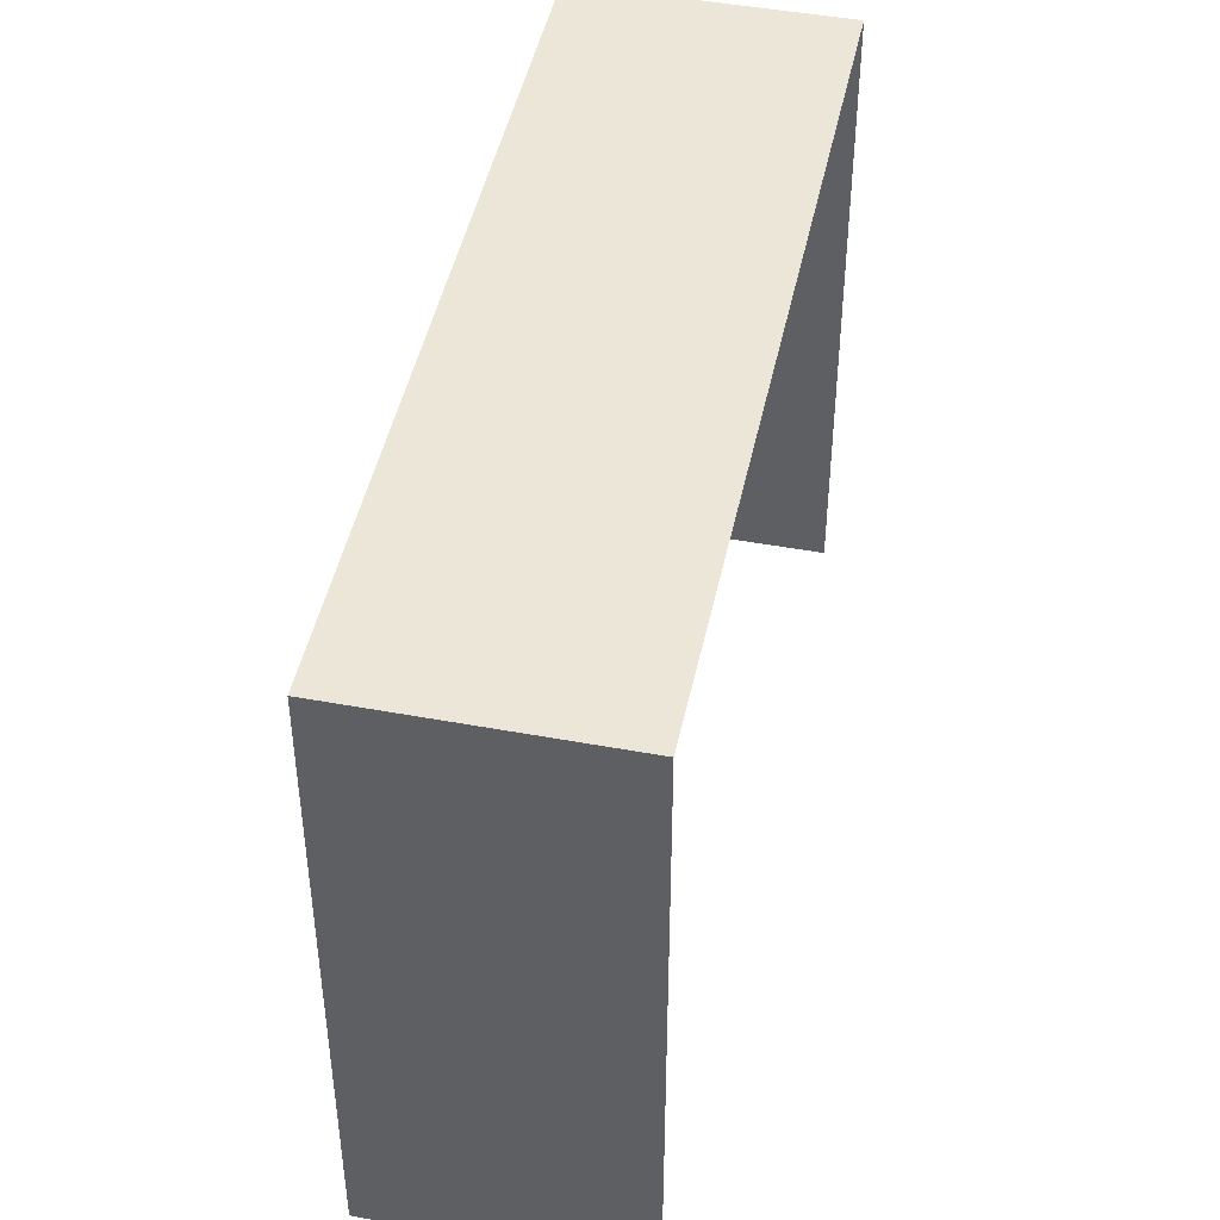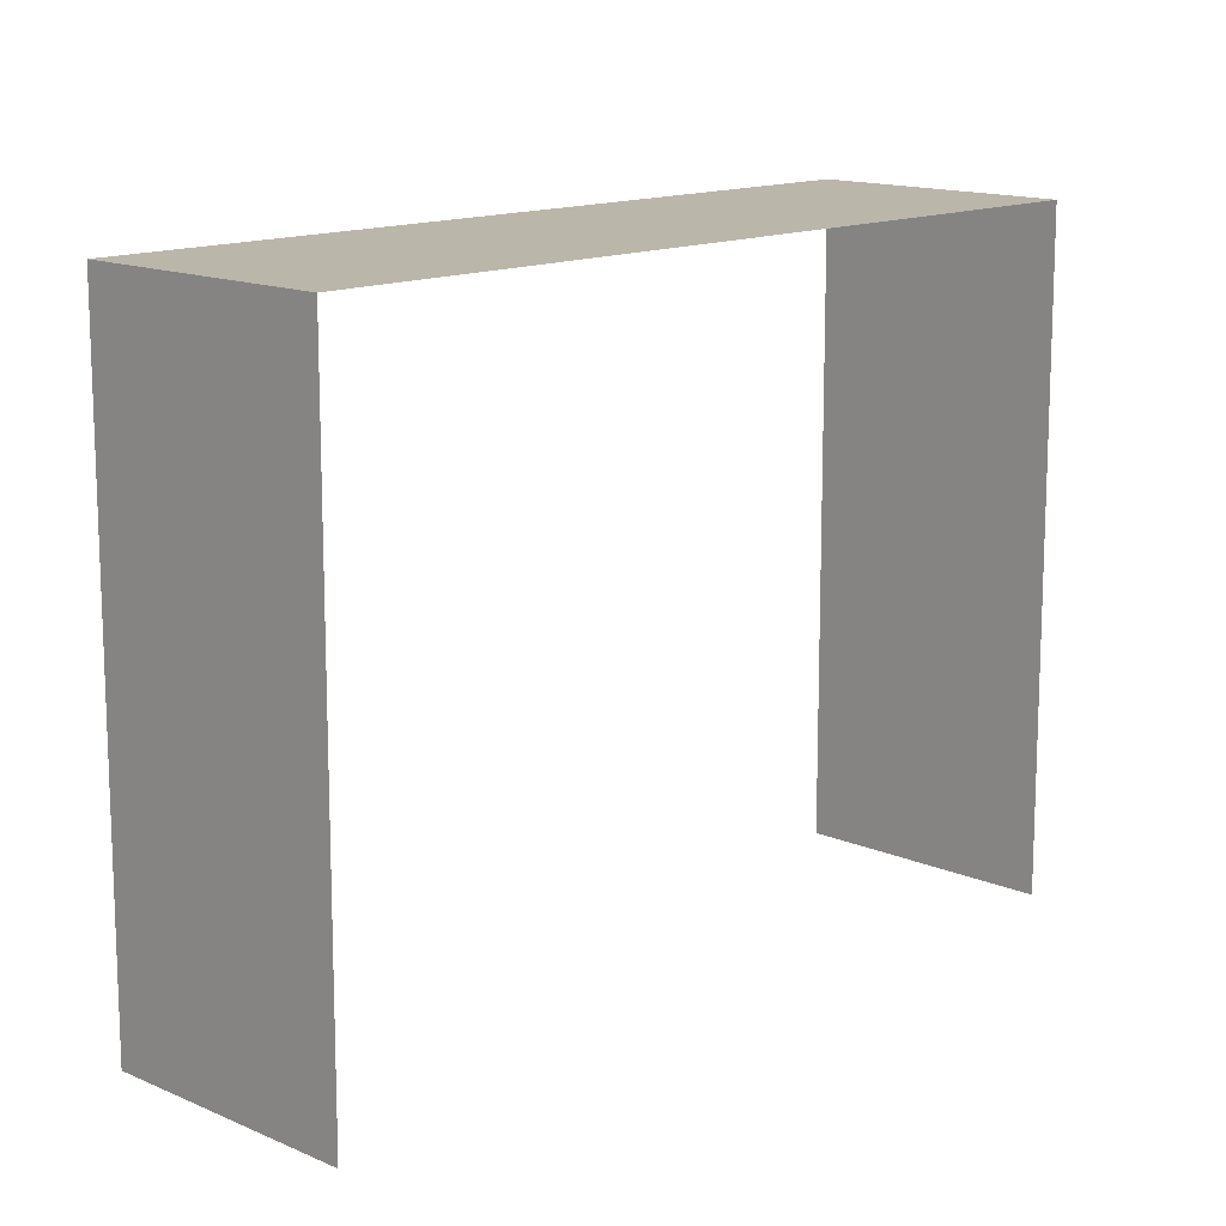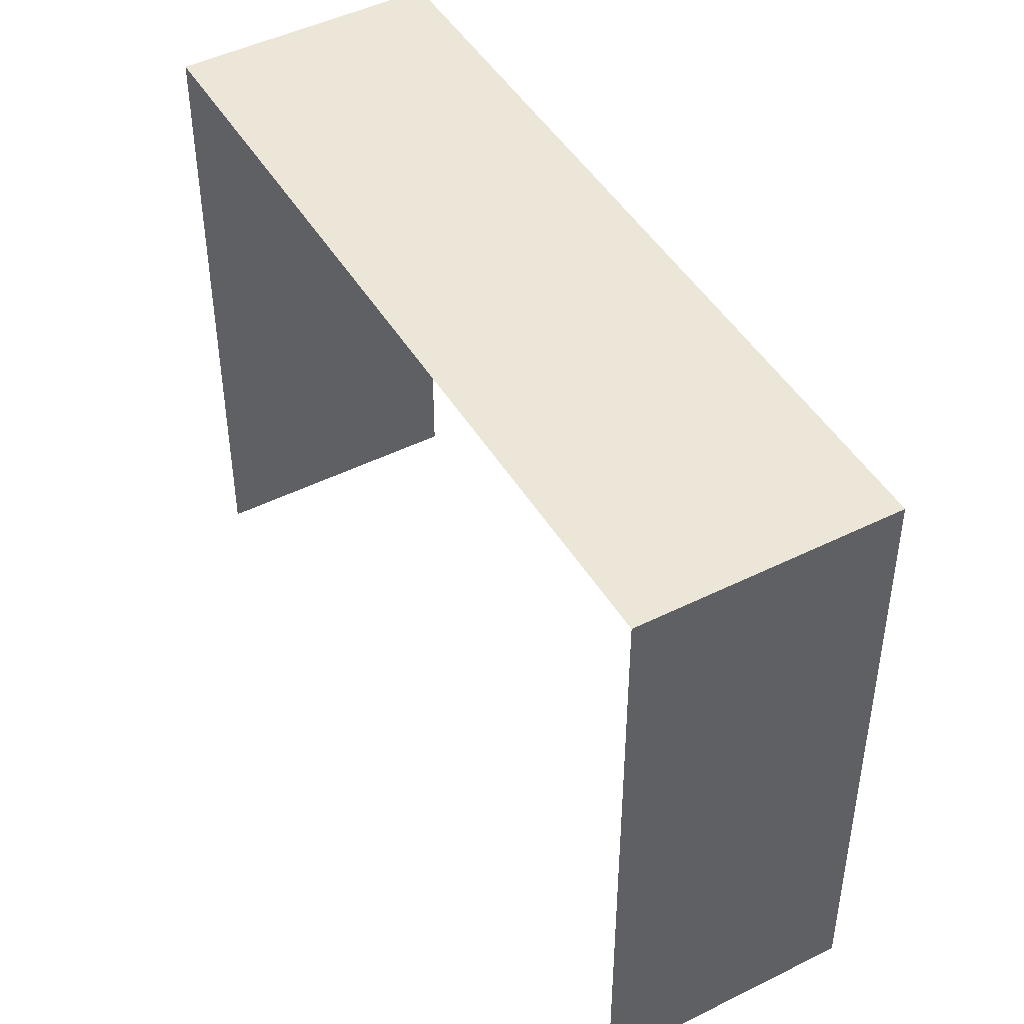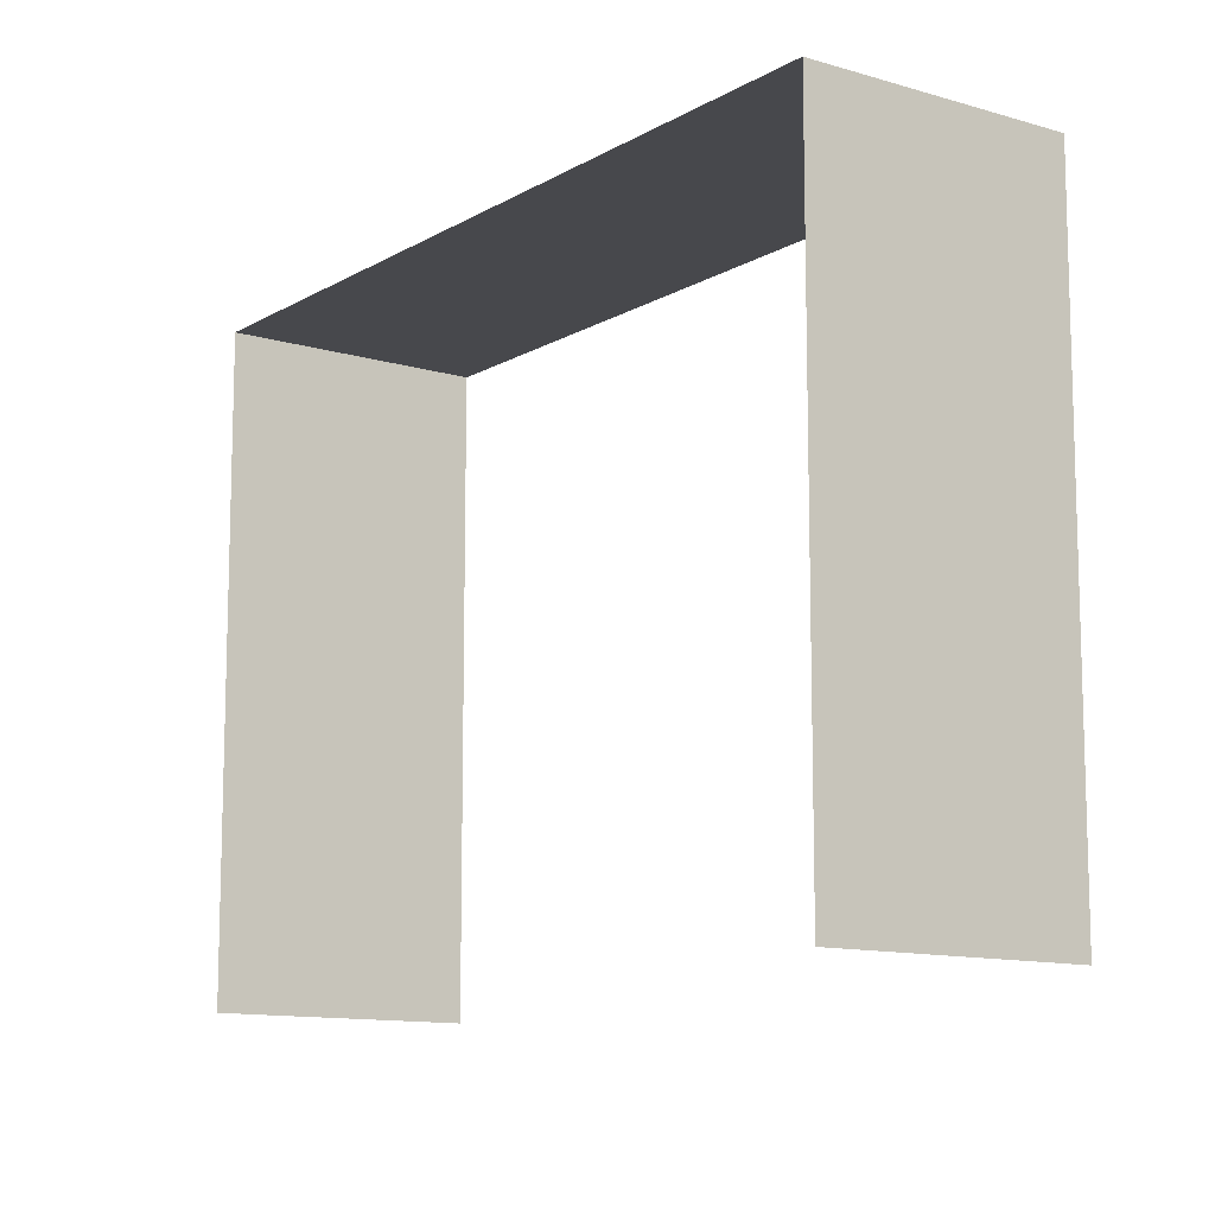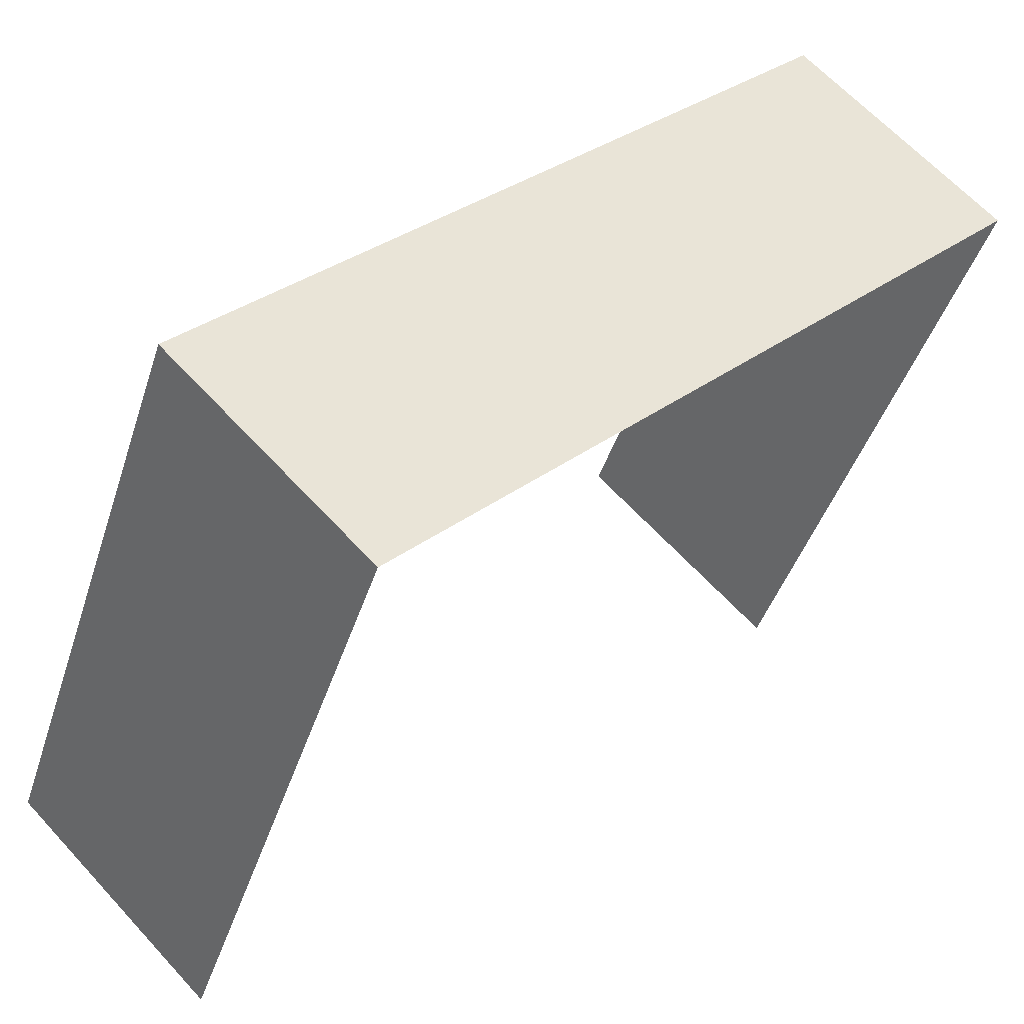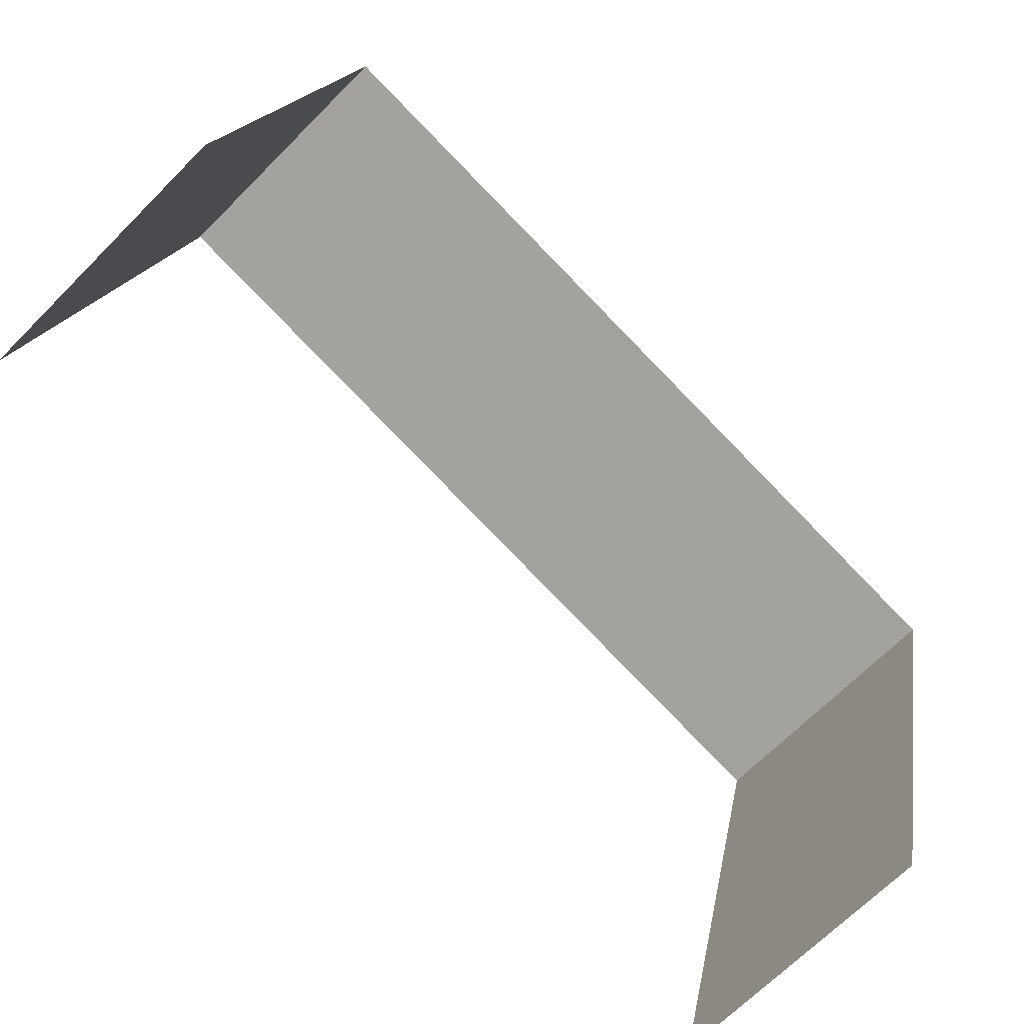
<metadata>
{"format":"obj","ext":"obj","renderer":"f3d","projection":"perspective","resolution":1024,"background":"white","views":[{"elev":46.4,"azim":-33.1,"up":"+Z"},{"elev":13.9,"azim":-0.6,"up":"+Z"},{"elev":46.5,"azim":105.4,"up":"+Z"},{"elev":-11.6,"azim":-81.0,"up":"+Z"},{"elev":-42.3,"azim":-17.1,"up":"+Y"},{"elev":15.6,"azim":-171.4,"up":"+Y"}]}
</metadata>
<code>
o Group5/mesh4/mesh4-geometry/material_2/component_1#mesh4-geometry
v -0.195 -0.176 -0.1251
v -0.195 -0.176 -0.05905
v -0.2141 -0.1569 -0.1251
v -0.2754 -0.2182 -0.1251
v -0.2754 -0.2182 -0.05905
v -0.2563 -0.2373 -0.1251
v -0.2563 -0.2373 -0.05905
v -0.2754 -0.2182 -0.05905
v -0.195 -0.176 -0.05905
v -0.2563 -0.2373 -0.05905
v -0.2563 -0.2373 -0.1251
v -0.2754 -0.2182 -0.05905
v -0.2141 -0.1569 -0.05905
v -0.2141 -0.1569 -0.1251
v -0.195 -0.176 -0.05905
v -0.2141 -0.1569 -0.05905
v -0.195 -0.176 -0.05905
v -0.2754 -0.2182 -0.05905
v -0.2141 -0.1569 -0.1251
v -0.195 -0.176 -0.05905
v -0.195 -0.176 -0.1251
v -0.2563 -0.2373 -0.1251
v -0.2754 -0.2182 -0.05905
v -0.2754 -0.2182 -0.1251
v -0.195 -0.176 -0.05905
v -0.2754 -0.2182 -0.05905
v -0.2563 -0.2373 -0.05905
v -0.2754 -0.2182 -0.05905
v -0.2563 -0.2373 -0.1251
v -0.2563 -0.2373 -0.05905
v -0.195 -0.176 -0.05905
v -0.2141 -0.1569 -0.1251
v -0.2141 -0.1569 -0.05905
v -0.2754 -0.2182 -0.05905
v -0.195 -0.176 -0.05905
v -0.2141 -0.1569 -0.05905
f 1 2 3
f 4 5 6
f 7 8 9
f 10 11 12
f 13 14 15
f 16 17 18
f 19 20 21
f 22 23 24
f 25 26 27
f 28 29 30
f 31 32 33
f 34 35 36

</code>
